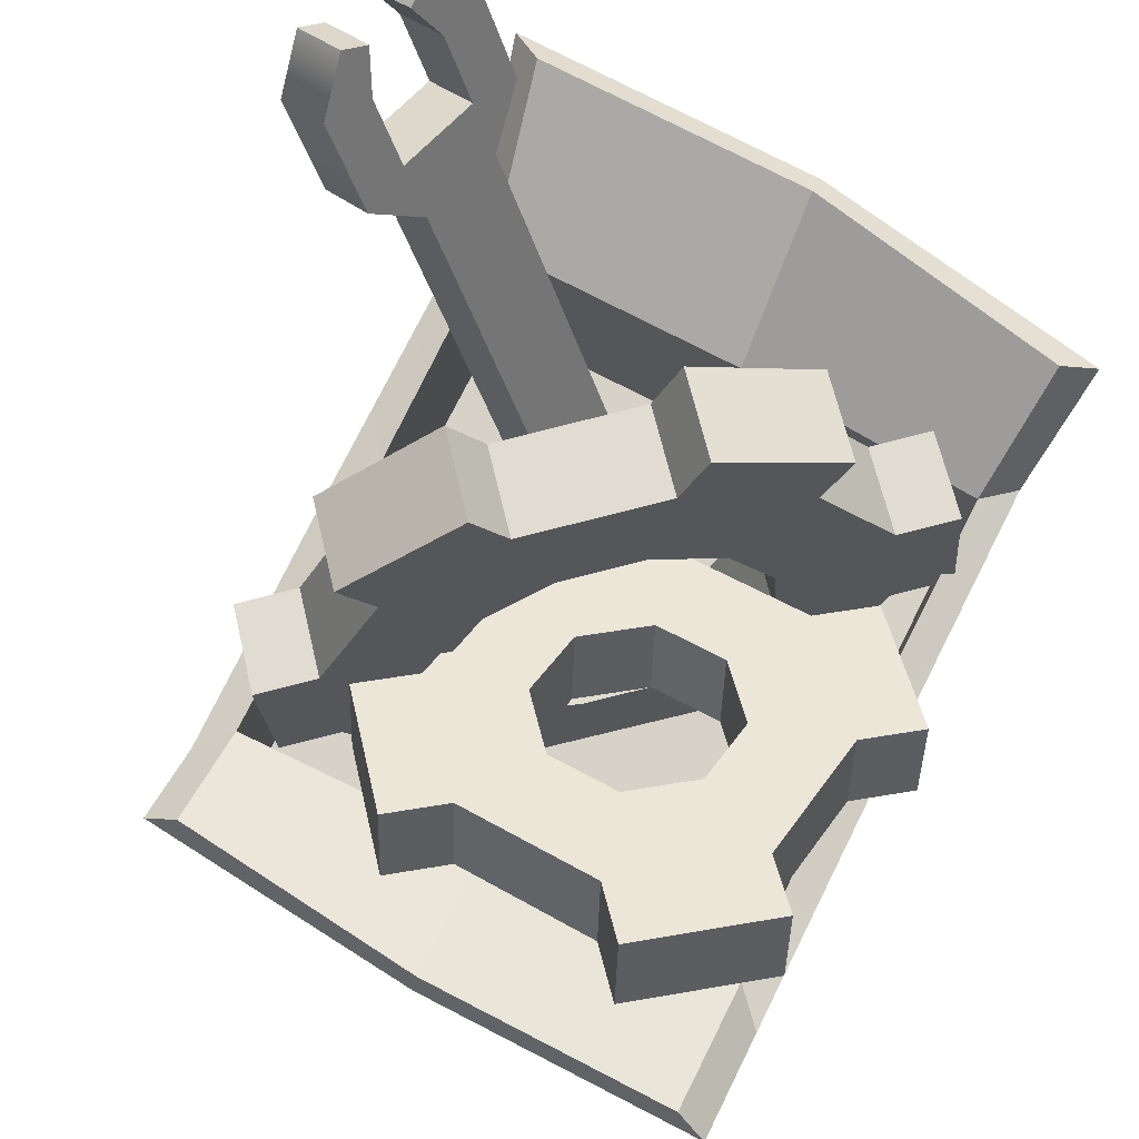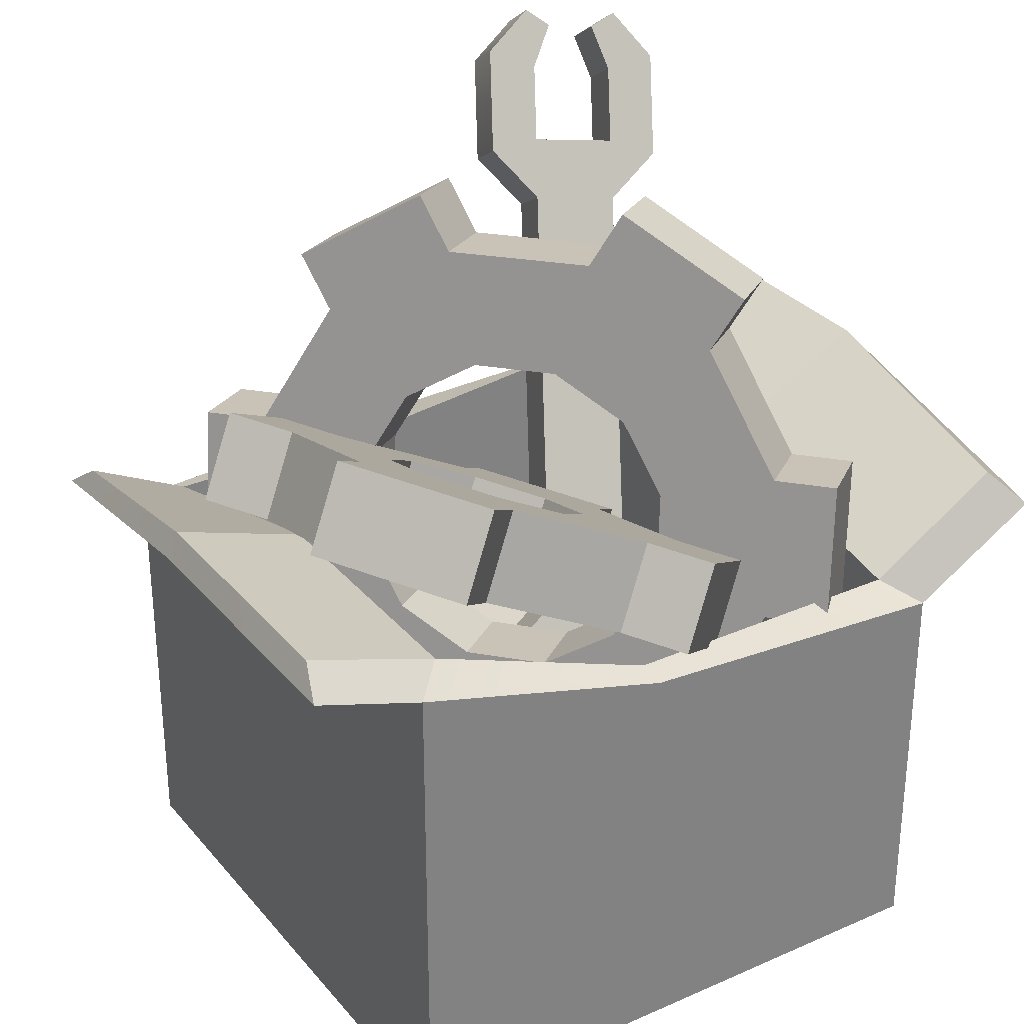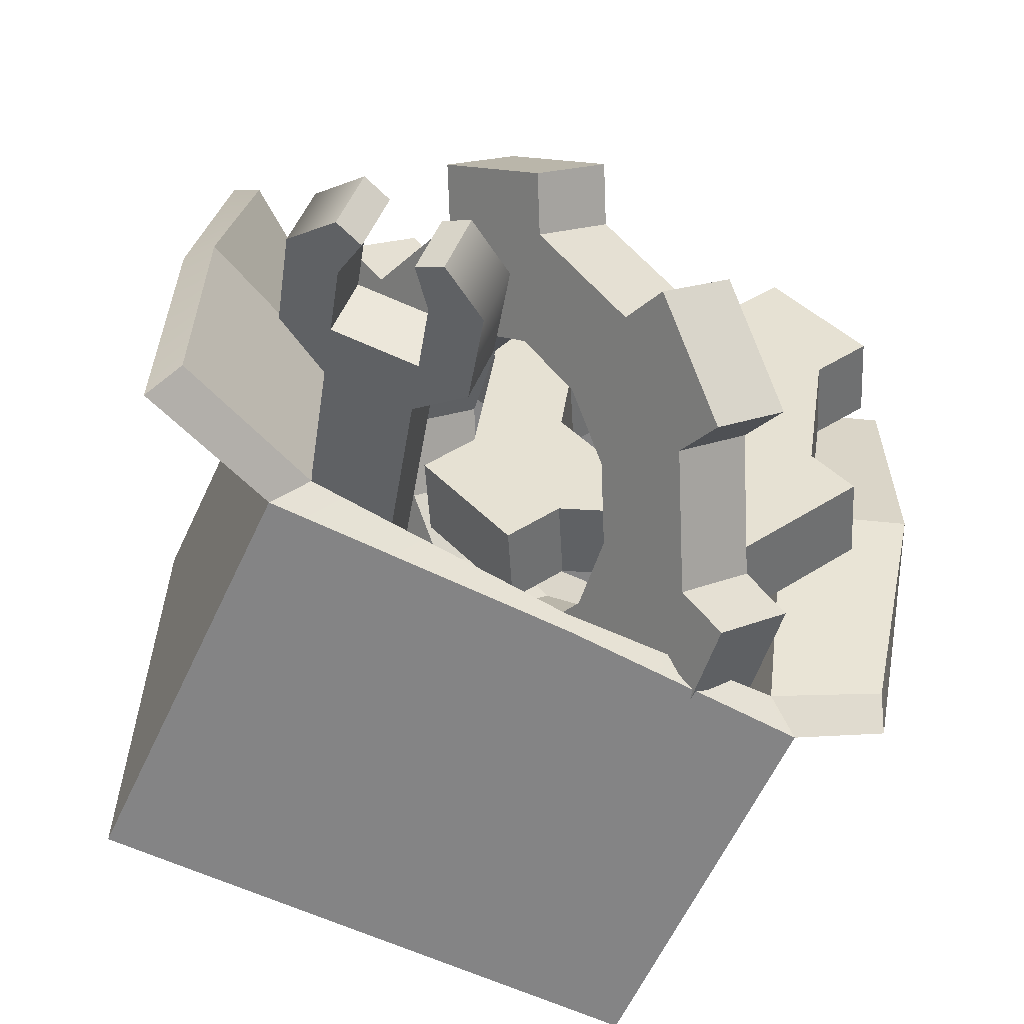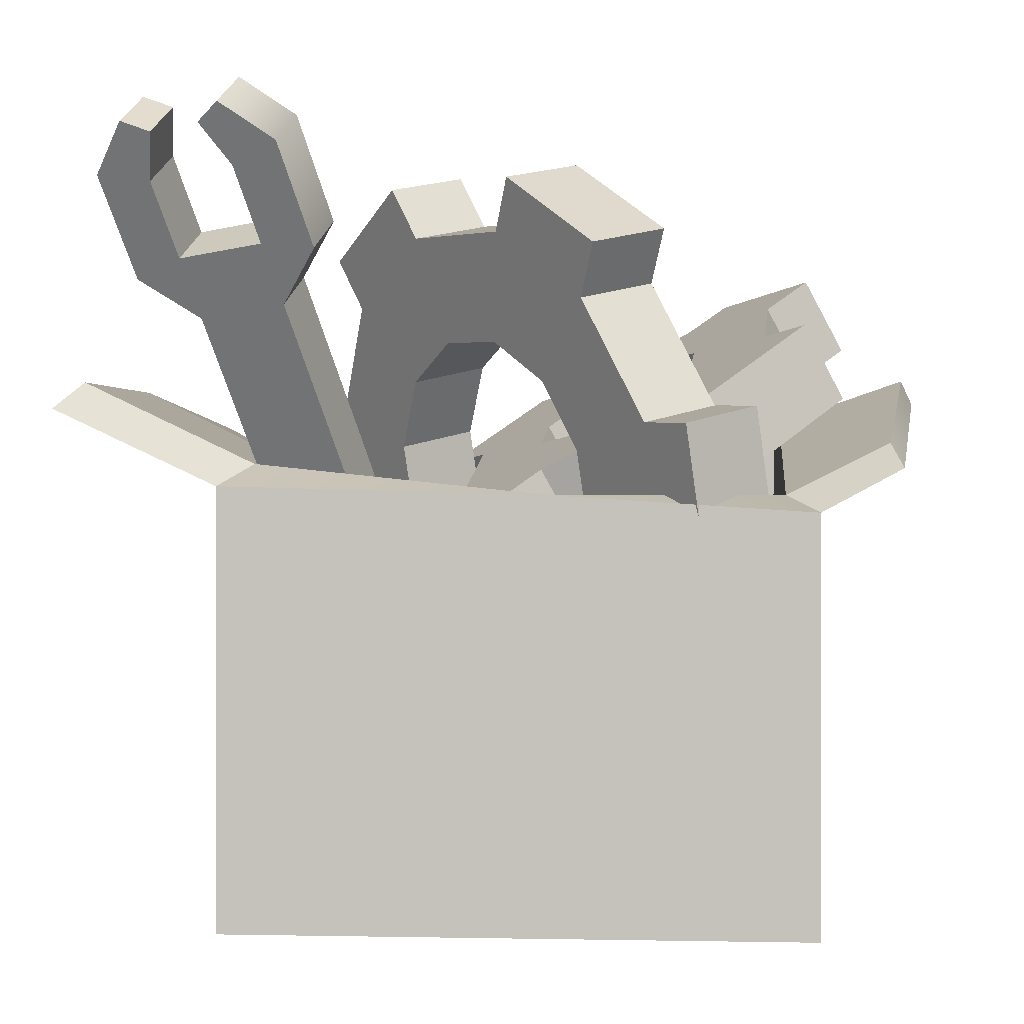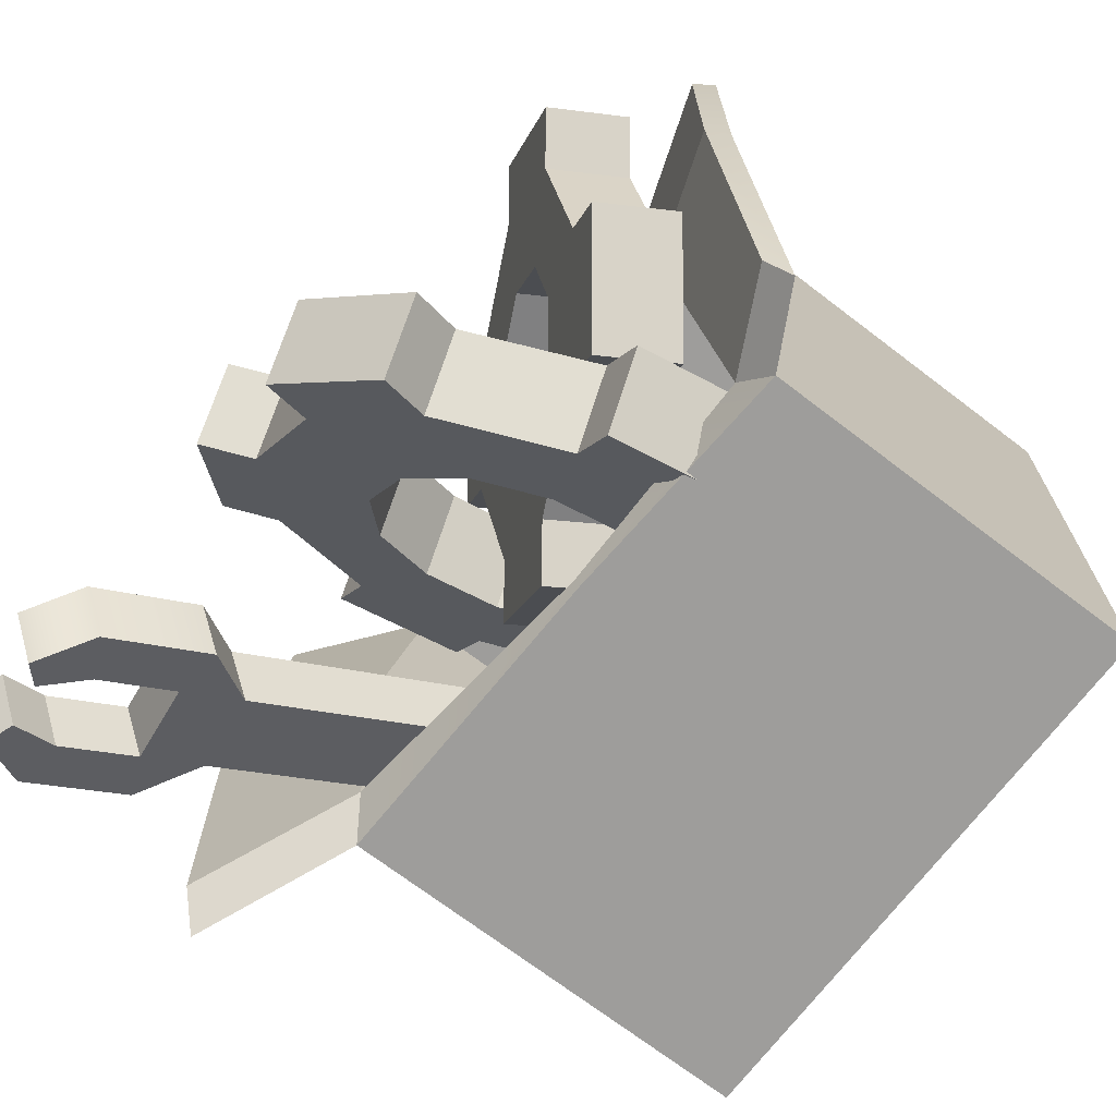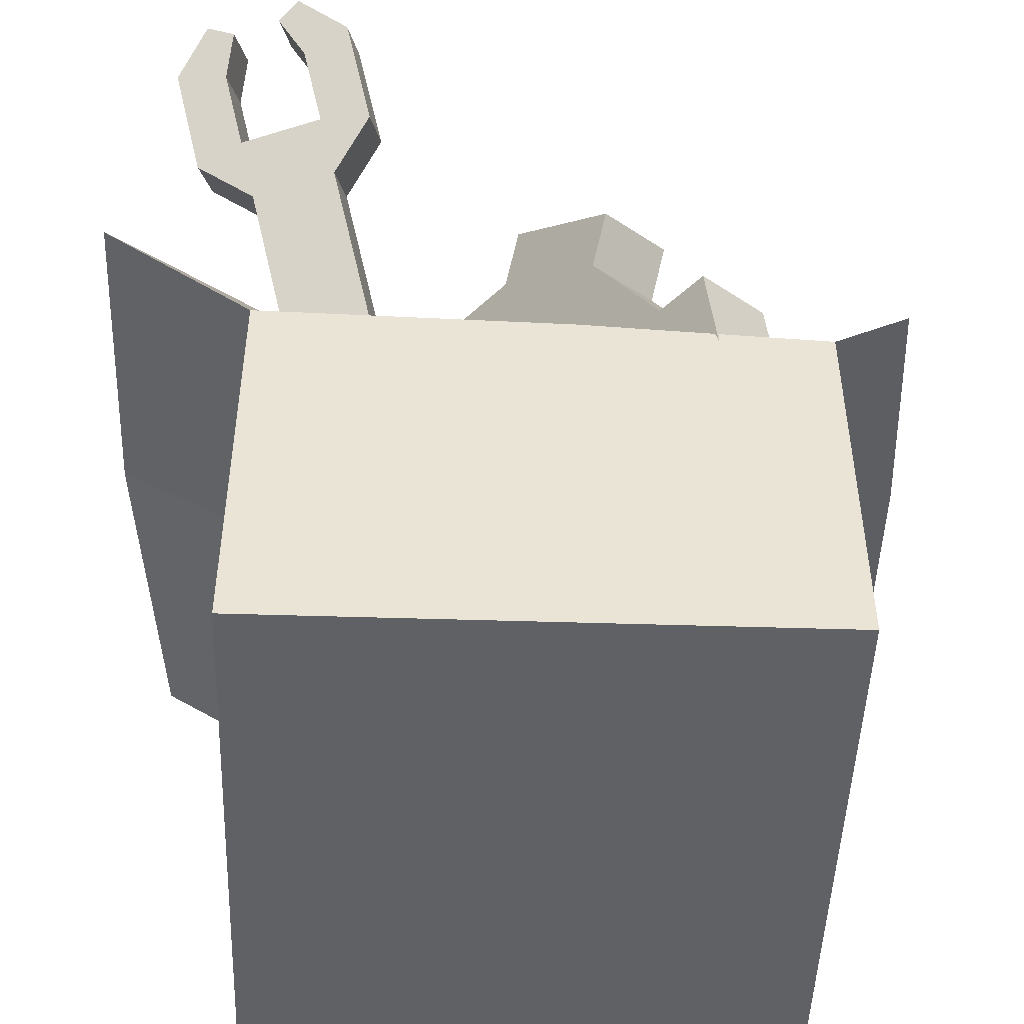
<metadata>
{"format":"obj","ext":"obj","renderer":"f3d","projection":"perspective","resolution":1024,"background":"white","views":[{"elev":77.8,"azim":-62.9,"up":"+Y"},{"elev":30.6,"azim":-32.4,"up":"+Y"},{"elev":-61.5,"azim":155.0,"up":"+Z"},{"elev":0.6,"azim":-175.5,"up":"+Y"},{"elev":-70.7,"azim":-127.4,"up":"+Z"},{"elev":-48.3,"azim":178.0,"up":"+Y"}]}
</metadata>
<code>
v -30.3 11.75 32.99
v 25.12 11.75 32.99
v -30.3 46.12 32.99
v 25.12 37 32.99
v -30.3 38.97 -22.43
v 25.12 41.36 -22.43
v -30.3 10.74 -22.43
v 25.12 11.75 -22.43
v -27.22 47.7 29.9
v 22.04 39.07 29.9
v 22.04 43.43 -19.35
v -27.22 40.55 -19.35
v -27.22 19.38 29.9
v 22.04 19.38 29.9
v 22.04 19.38 -19.35
v -27.22 19.38 -19.35
v -5.322 39.07 29.9
v -5.665 39.07 32.99
v -5.665 40.55 -22.43
v -5.322 40.55 -19.35
v 22.04 43.43 5.745
v 25.12 41.36 5.804
v -30.3 46.12 5.804
v -27.22 47.7 5.745
v 16.29 60 12.26
v 9.43 66.38 2.325
v 0.4659 66.02 -7.978
v -8.197 59.02 -15.88
v -14.24 47.24 -19.27
v -16.04 33.85 -17.24
v -13.11 22.44 -10.33
v -6.247 16.05 -0.3875
v 2.718 16.42 9.915
v 11.38 23.42 17.82
v 17.42 35.2 21.21
v 19.22 48.59 19.18
v 9.832 61.72 17.83
v 2.968 68.1 7.888
v -5.997 67.74 -2.414
v -14.66 60.73 -10.32
v -20.7 48.95 -13.71
v -22.5 35.57 -11.68
v -19.57 24.15 -4.763
v -12.71 17.77 5.176
v -3.745 18.13 15.48
v 4.918 25.14 23.38
v 10.96 36.91 26.77
v 12.76 50.3 24.74
v 18.91 65.1 13.73
v 12.05 71.48 3.793
v 5.583 73.2 9.356
v 12.45 66.81 19.3
v -0.8004 70.97 -10.97
v -9.463 63.96 -18.88
v -15.93 65.67 -13.31
v -7.263 72.68 -5.407
v -18.12 47.08 -23.73
v -19.92 33.7 -21.7
v -26.38 35.41 -16.14
v -24.58 48.8 -18.17
v -15.73 17.34 -11.79
v -8.862 10.96 -1.855
v -15.32 12.67 3.708
v -22.19 19.05 -6.231
v 3.984 11.47 12.91
v 12.65 18.48 20.81
v 6.184 20.19 26.38
v -2.479 13.19 18.47
v 21.3 35.35 25.67
v 23.1 48.74 23.64
v 16.64 50.46 29.2
v 14.84 37.07 31.24
v 10.1 52.08 7.502
v 6.125 55.77 1.753
v 0.9406 55.57 -4.206
v -4.07 51.51 -8.778
v -7.563 44.7 -10.74
v -8.603 36.96 -9.562
v -6.912 30.36 -5.564
v -2.942 26.67 0.1843
v 2.243 26.87 6.143
v 7.253 30.93 10.72
v 10.75 37.74 12.68
v 11.79 45.48 11.5
v 3.632 53.8 13.07
v -0.3376 57.49 7.317
v -5.522 57.28 1.358
v -10.53 53.23 -3.214
v -14.03 46.42 -5.175
v -15.07 38.67 -3.999
v -13.37 32.07 -0.000763
v -9.405 28.38 5.748
v -4.22 28.59 11.71
v 0.7904 32.64 16.28
v 4.284 39.45 18.24
v 5.324 47.19 17.06
v -7.534 35.82 -2.105
v -20.19 42.12 -4.297
v -29.55 49.15 3.925
v -30.13 52.8 17.75
v -21.59 50.93 29.07
v -8.93 44.63 31.26
v 0.4288 37.6 23.04
v 1.007 33.95 9.217
v -3.664 43 -3.838
v -16.32 49.3 -6.03
v -25.68 56.33 2.192
v -26.26 59.98 16.01
v -17.72 58.11 27.33
v -5.06 51.81 29.53
v 4.299 44.78 21.3
v 4.877 41.13 7.484
v -23.96 42.94 -9.295
v -33.32 49.98 -1.073
v -29.45 57.15 -2.806
v -20.09 50.12 -11.03
v -34.26 55.9 21.37
v -25.72 54.03 32.7
v -21.85 61.21 30.96
v -30.39 63.08 19.64
v -5.159 43.81 36.26
v 4.199 36.77 28.04
v 8.07 43.95 26.3
v -1.289 50.98 34.52
v 5.139 30.85 5.587
v -3.402 32.72 -5.735
v 0.4679 39.9 -7.468
v 9.009 38.02 3.854
v -11.02 39.57 5.633
v -17.4 42.74 4.53
v -22.11 46.28 8.67
v -22.4 48.12 15.63
v -18.1 47.18 21.33
v -11.73 44.01 22.43
v -7.013 40.47 18.29
v -6.722 38.63 11.33
v -7.152 46.75 3.9
v -13.52 49.92 2.797
v -18.24 53.46 6.936
v -18.53 55.3 13.89
v -14.23 54.36 19.6
v -7.855 51.19 20.7
v -3.143 47.65 16.56
v -2.852 45.81 9.601
v 25.94 56.63 -24.84
v 17.96 57.71 -27.22
v 24.89 59.45 -20.04
v 16.91 60.53 -22.42
v 14.11 22.48 -0.6988
v 6.131 23.56 -3.082
v 15.16 19.66 -5.501
v 7.184 20.74 -7.883
v 31.65 60.16 -25.66
v 14.66 62.46 -30.73
v 13.61 65.28 -25.93
v 30.6 62.98 -20.86
v 17.41 17.73 2.812
v 0.4216 20.03 -2.26
v 1.474 17.21 -7.062
v 18.46 14.91 -1.99
v 34.26 69.12 -30.34
v 17.27 71.42 -35.42
v 16.22 74.23 -30.61
v 33.21 71.94 -25.54
v 14.8 8.774 7.496
v -2.188 11.07 2.424
v -1.136 8.253 -2.378
v 15.85 5.955 2.694
v 31.48 73.48 -33.51
v 22.29 74.72 -36.26
v 21.24 77.54 -31.46
v 30.43 76.3 -28.71
v 9.783 5.466 8.338
v 0.5902 6.709 5.593
v 1.643 3.891 0.7913
v 10.84 2.647 3.536
v 13.25 17.73 1.9
v 4.266 18.94 -0.7815
v 1.972 11.07 3.336
v 10.95 9.856 6.017
v 14.3 14.91 -2.902
v 5.319 16.12 -5.583
v 12 7.038 1.216
v 3.024 8.253 -1.466
v 28.76 72.51 -33.54
v 24.26 73.12 -34.88
v 23.21 75.93 -30.08
v 27.71 75.32 -28.74
v 27.4 61.88 -27.6
v 19.56 62.94 -29.94
v 21.47 69.51 -33.37
v 29.31 68.45 -31.03
v 26.34 64.7 -22.8
v 18.51 65.76 -25.14
v 28.26 71.26 -26.23
v 20.42 72.32 -28.57
v 37.31 50.95 4.704
v 39.53 48.45 4.768
v 39.53 48.45 -25.91
v 37.31 50.95 -22.56
v 35.99 45.3 34.31
v 33.76 47.8 30.95
v -40.52 49.61 5.804
v -37.8 42.99 -22.43
v -39.45 51.93 5.745
v -36.73 45.32 -19.35
v -40.52 49.61 32.99
v -39.45 51.93 29.9
v -30.3 -1e-06 -22.43
v 25.12 -1e-06 -22.43
v -30.3 -1e-06 32.99
v 25.12 -1e-06 32.99
v -2.59 17.41 32.99
v 25.12 8.013 5.278
v -2.59 15.89 -22.43
v -30.3 14.53 0.6302
f 18 1 213 4
f 8 19 6
f 22 8 6
f 7 216 23 5
f 17 18 4 10
f 197 198 199 200
f 6 19 20 11
f 204 203 205 206
f 13 17 10 14
f 15 21 11
f 11 20 15
f 12 24 13 16
f 13 15 16
f 9 17 13
f 3 18 17 9
f 1 18 3
f 209 210 211
f 215 19 8
f 20 19 5 12
f 15 20 12 16
f 15 13 14
f 10 21 15 14
f 201 198 197 202
f 2 214 22 4
f 211 210 212
f 23 1 3
f 205 203 207 208
f 13 24 9
f 49 50 51 52
f 26 27 39 38
f 53 54 55 56
f 28 29 41 40
f 57 58 59 60
f 30 31 43 42
f 61 62 63 64
f 32 33 45 44
f 65 66 67 68
f 34 35 47 46
f 69 70 71 72
f 36 25 37 48
f 25 26 50 49
f 26 38 51 50
f 38 37 52 51
f 37 25 49 52
f 27 28 54 53
f 28 40 55 54
f 40 39 56 55
f 39 27 53 56
f 29 30 58 57
f 30 42 59 58
f 42 41 60 59
f 41 29 57 60
f 31 32 62 61
f 32 44 63 62
f 44 43 64 63
f 43 31 61 64
f 33 34 66 65
f 34 46 67 66
f 46 45 68 67
f 45 33 65 68
f 35 36 70 69
f 36 48 71 70
f 48 47 72 71
f 47 35 69 72
f 26 25 73 74
f 27 26 74 75
f 28 27 75 76
f 29 28 76 77
f 30 29 77 78
f 31 30 78 79
f 32 31 79 80
f 33 32 80 81
f 34 33 81 82
f 35 34 82 83
f 36 35 83 84
f 25 36 84 73
f 37 38 86 85
f 38 39 87 86
f 39 40 88 87
f 40 41 89 88
f 41 42 90 89
f 42 43 91 90
f 43 44 92 91
f 44 45 93 92
f 45 46 94 93
f 46 47 95 94
f 47 48 96 95
f 48 37 85 96
f 74 73 85 86
f 75 74 86 87
f 76 75 87 88
f 77 76 88 89
f 78 77 89 90
f 79 78 90 91
f 80 79 91 92
f 81 80 92 93
f 82 81 93 94
f 83 82 94 95
f 84 83 95 96
f 73 84 96 85
f 97 98 106 105
f 113 114 115 116
f 99 100 108 107
f 117 118 119 120
f 101 102 110 109
f 121 122 123 124
f 103 104 112 111
f 125 126 127 128
f 98 99 114 113
f 99 107 115 114
f 107 106 116 115
f 106 98 113 116
f 100 101 118 117
f 101 109 119 118
f 109 108 120 119
f 108 100 117 120
f 102 103 122 121
f 103 111 123 122
f 111 110 124 123
f 110 102 121 124
f 104 97 126 125
f 97 105 127 126
f 105 112 128 127
f 112 104 125 128
f 98 97 129 130
f 99 98 130 131
f 100 99 131 132
f 101 100 132 133
f 102 101 133 134
f 103 102 134 135
f 104 103 135 136
f 97 104 136 129
f 105 106 138 137
f 106 107 139 138
f 107 108 140 139
f 108 109 141 140
f 109 110 142 141
f 110 111 143 142
f 111 112 144 143
f 112 105 137 144
f 130 129 137 138
f 131 130 138 139
f 132 131 139 140
f 133 132 140 141
f 134 133 141 142
f 135 134 142 143
f 136 135 143 144
f 129 136 144 137
f 147 148 150 149
f 173 174 175 176
f 151 152 146 145
f 146 152 150 148
f 151 145 147 149
f 145 146 154 153
f 146 148 155 154
f 148 147 156 155
f 147 145 153 156
f 149 150 158 157
f 150 152 159 158
f 152 151 160 159
f 151 149 157 160
f 154 155 163 162
f 156 153 161 164
f 158 159 167 166
f 160 157 165 168
f 162 163 171 170
f 164 161 169 172
f 165 166 174 173
f 166 167 175 174
f 167 168 176 175
f 168 165 173 176
f 157 158 178 177
f 158 166 179 178
f 166 165 180 179
f 165 157 177 180
f 159 160 181 182
f 160 168 183 181
f 168 167 184 183
f 167 159 182 184
f 182 181 177 178
f 181 183 180 177
f 183 184 179 180
f 184 182 178 179
f 170 171 187 186
f 172 169 185 188
f 153 154 190 189
f 154 162 191 190
f 161 153 189 192
f 155 156 193 194
f 156 164 195 193
f 163 155 194 196
f 162 170 186 191
f 169 161 192 185
f 164 172 188 195
f 171 163 196 187
f 189 190 194 193
f 190 191 196 194
f 192 189 193 195
f 191 186 187 196
f 185 192 195 188
f 22 6 199 198
f 6 11 200 199
f 11 21 197 200
f 4 22 198 201
f 21 10 202 197
f 10 4 201 202
f 5 23 203 204
f 24 12 206 205
f 12 5 204 206
f 23 3 207 203
f 3 9 208 207
f 9 24 205 208
f 209 215 8 210
f 209 216 7
f 212 214 2
f 211 213 1
f 2 213 211 212
f 4 213 2
f 8 214 212 210
f 22 214 8
f 7 215 209
f 5 19 215 7
f 1 216 209 211
f 23 216 1

</code>
